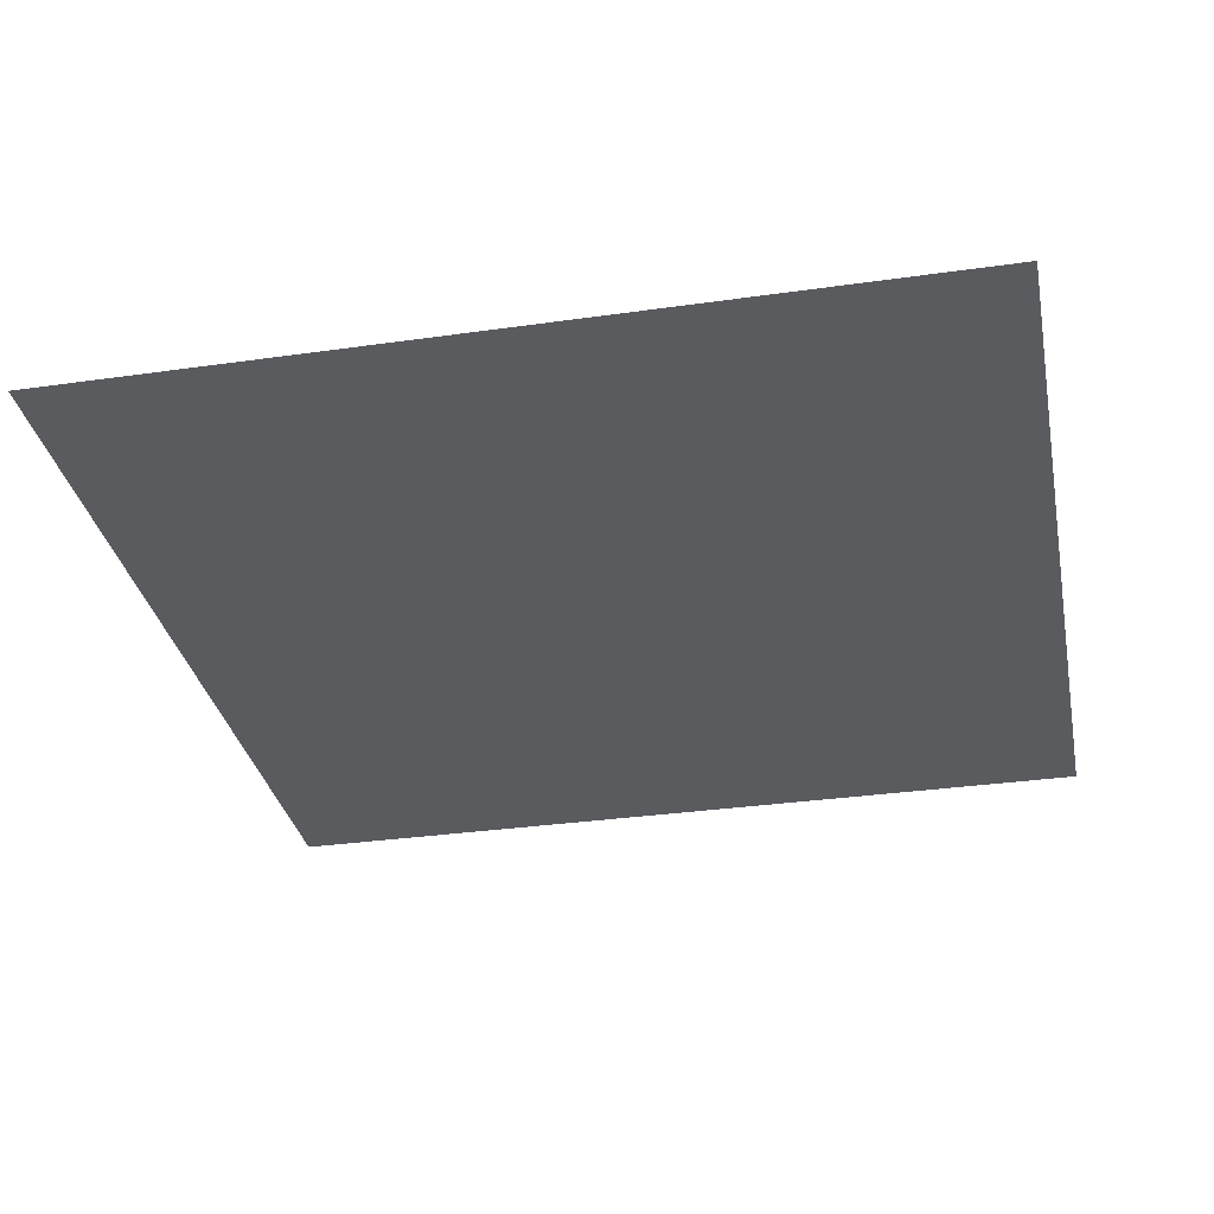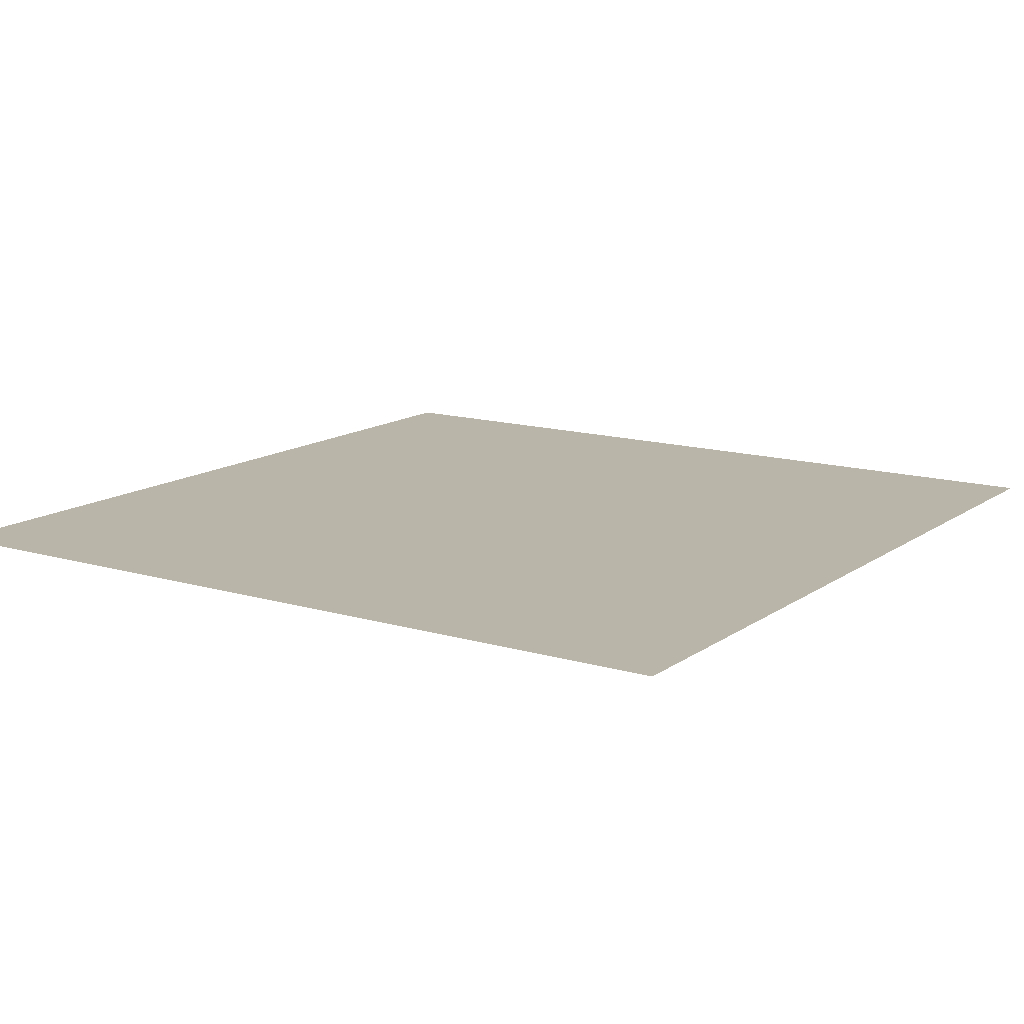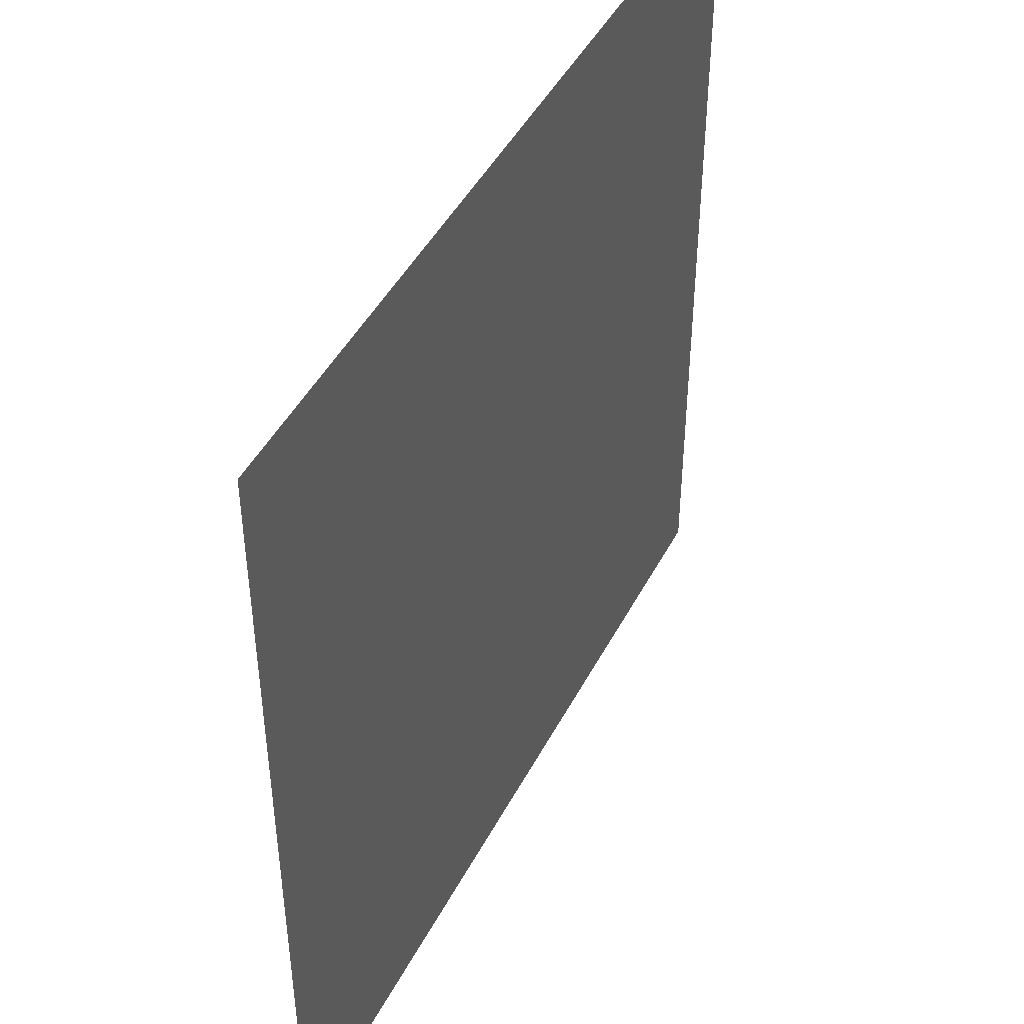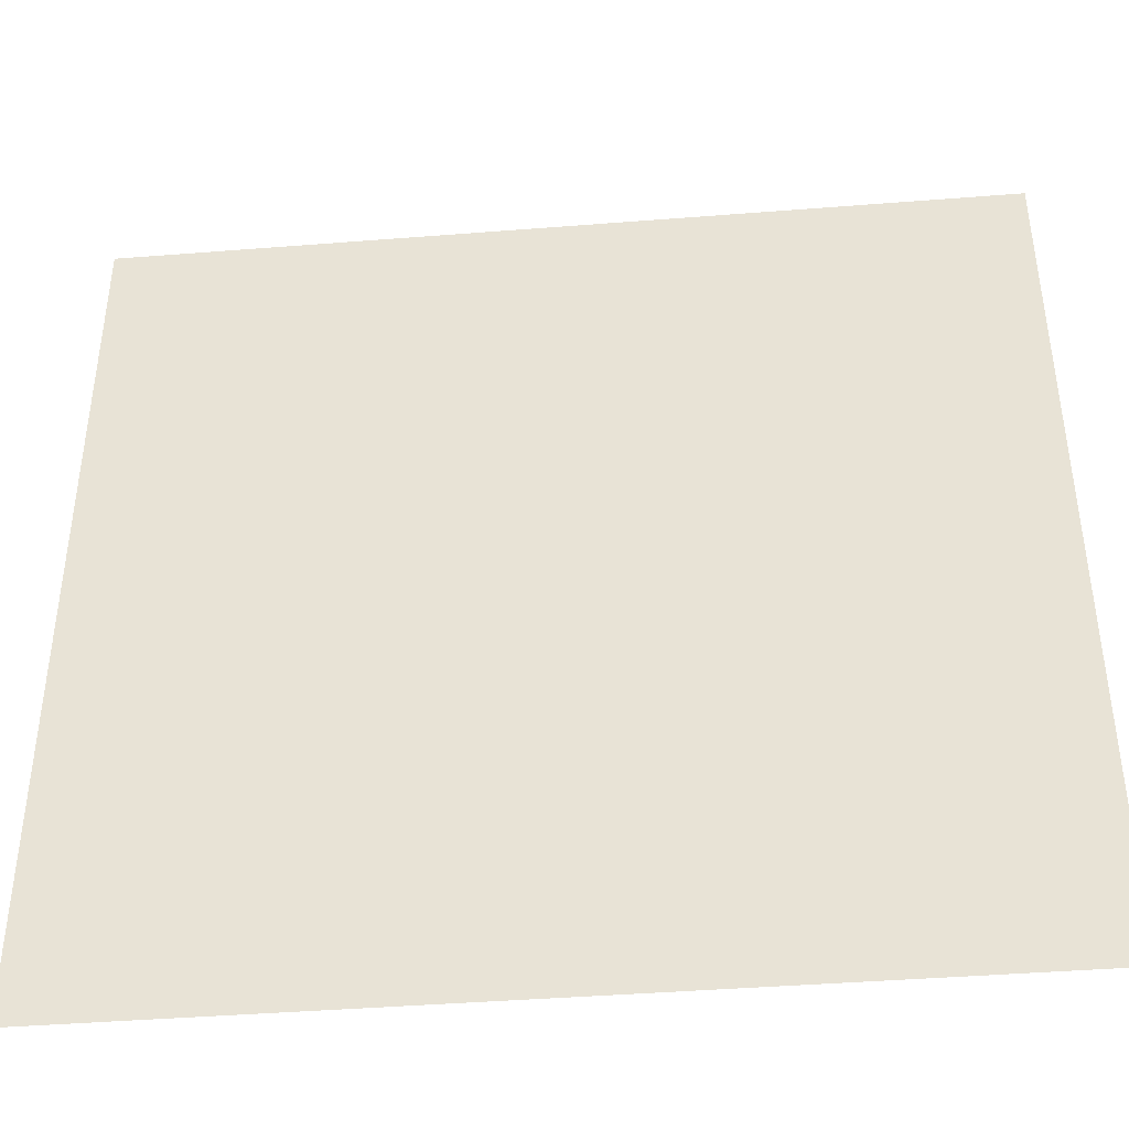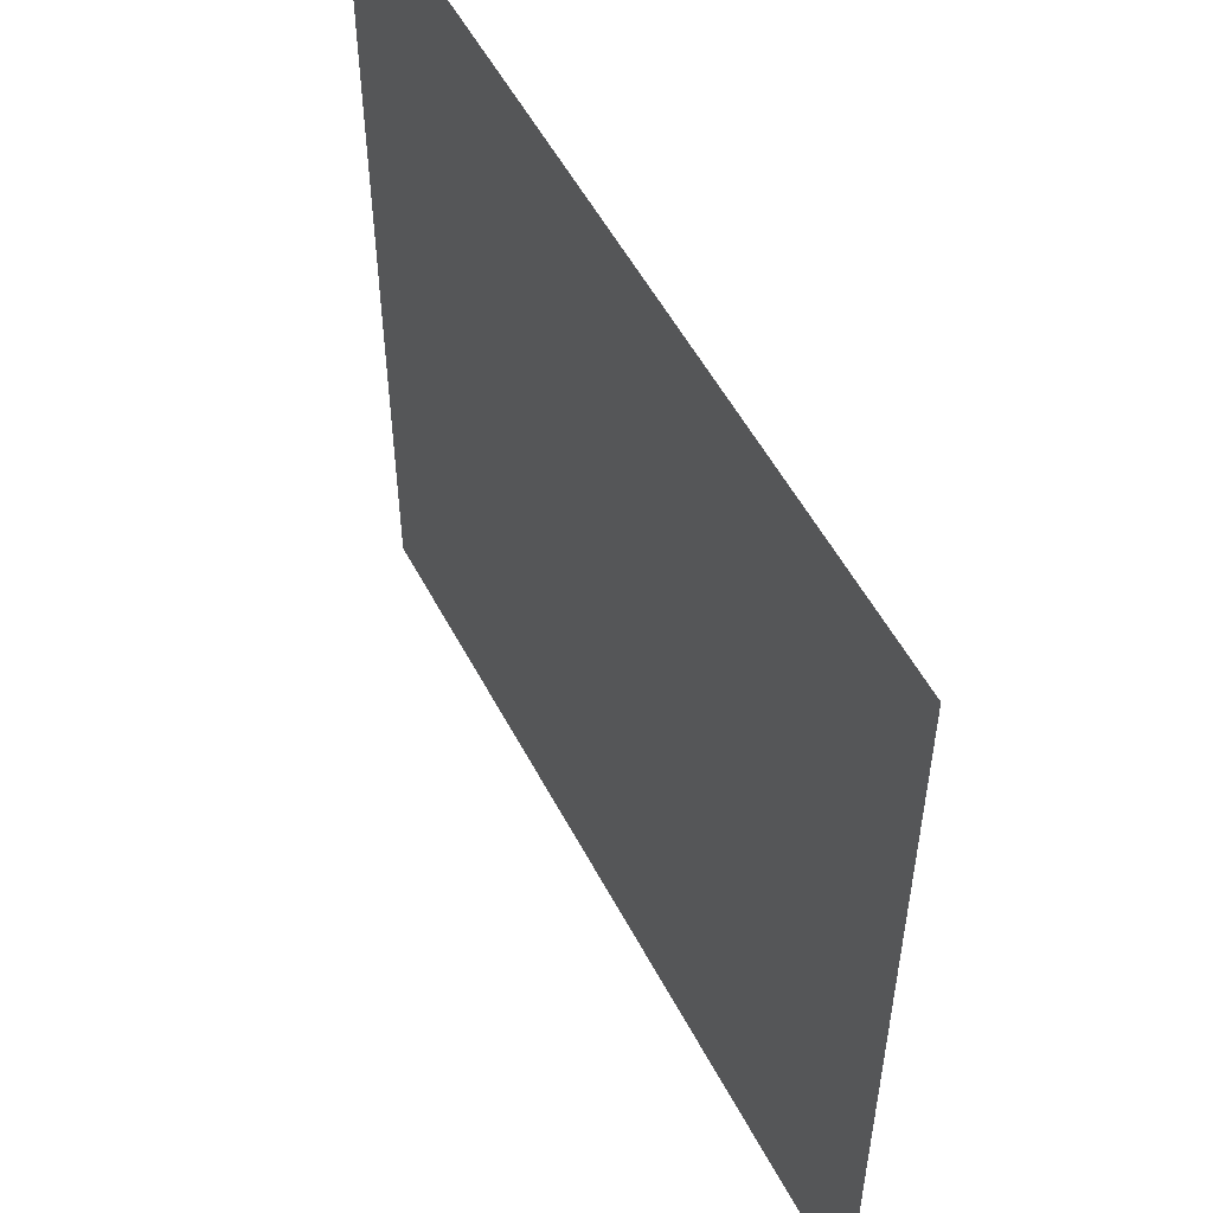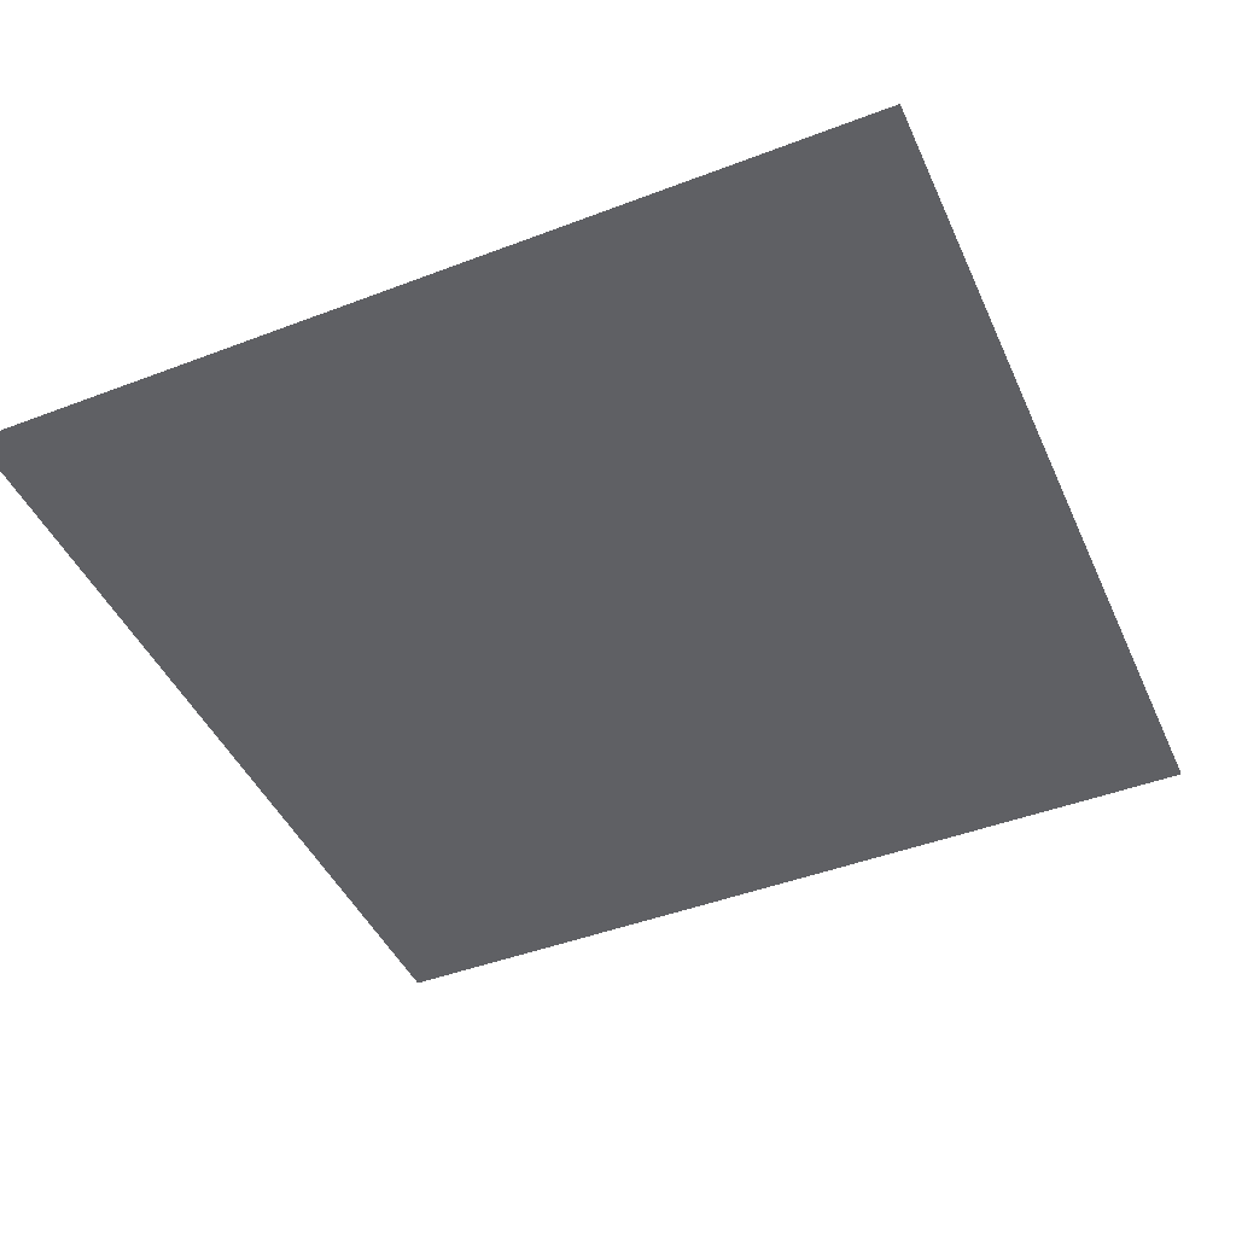
<metadata>
{"format":"obj","ext":"obj","renderer":"f3d","projection":"perspective","resolution":1024,"background":"white","views":[{"elev":-32.6,"azim":-168.8,"up":"+Y"},{"elev":13.7,"azim":123.6,"up":"+Y"},{"elev":45.9,"azim":-63.6,"up":"+Z"},{"elev":-42.3,"azim":-174.6,"up":"+Z"},{"elev":54.0,"azim":-117.3,"up":"+Z"},{"elev":-45.3,"azim":-66.3,"up":"+Y"}]}
</metadata>
<code>
o Carpet
v -1 0 1
v 1 0 1
v -1 0 -1
v 1 0 -1
f 2 3 1
f 2 4 3

</code>
